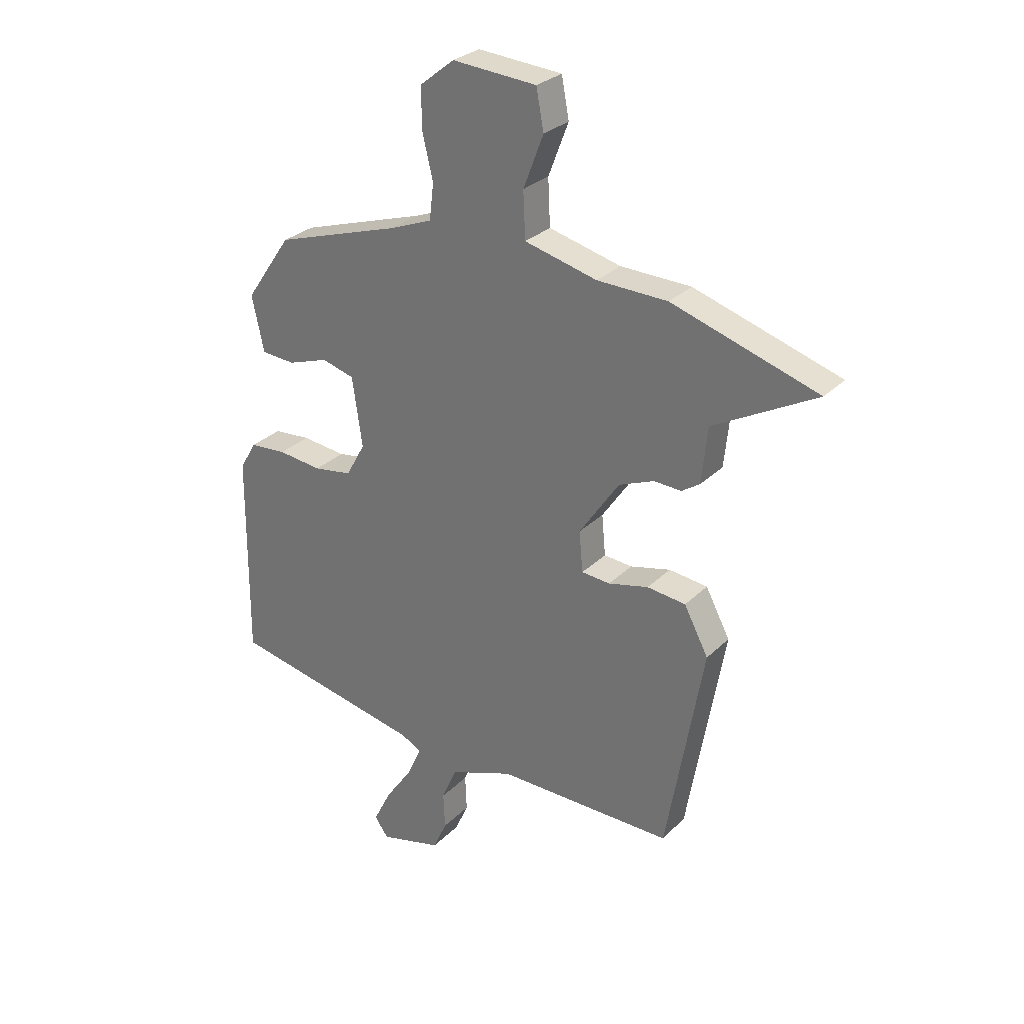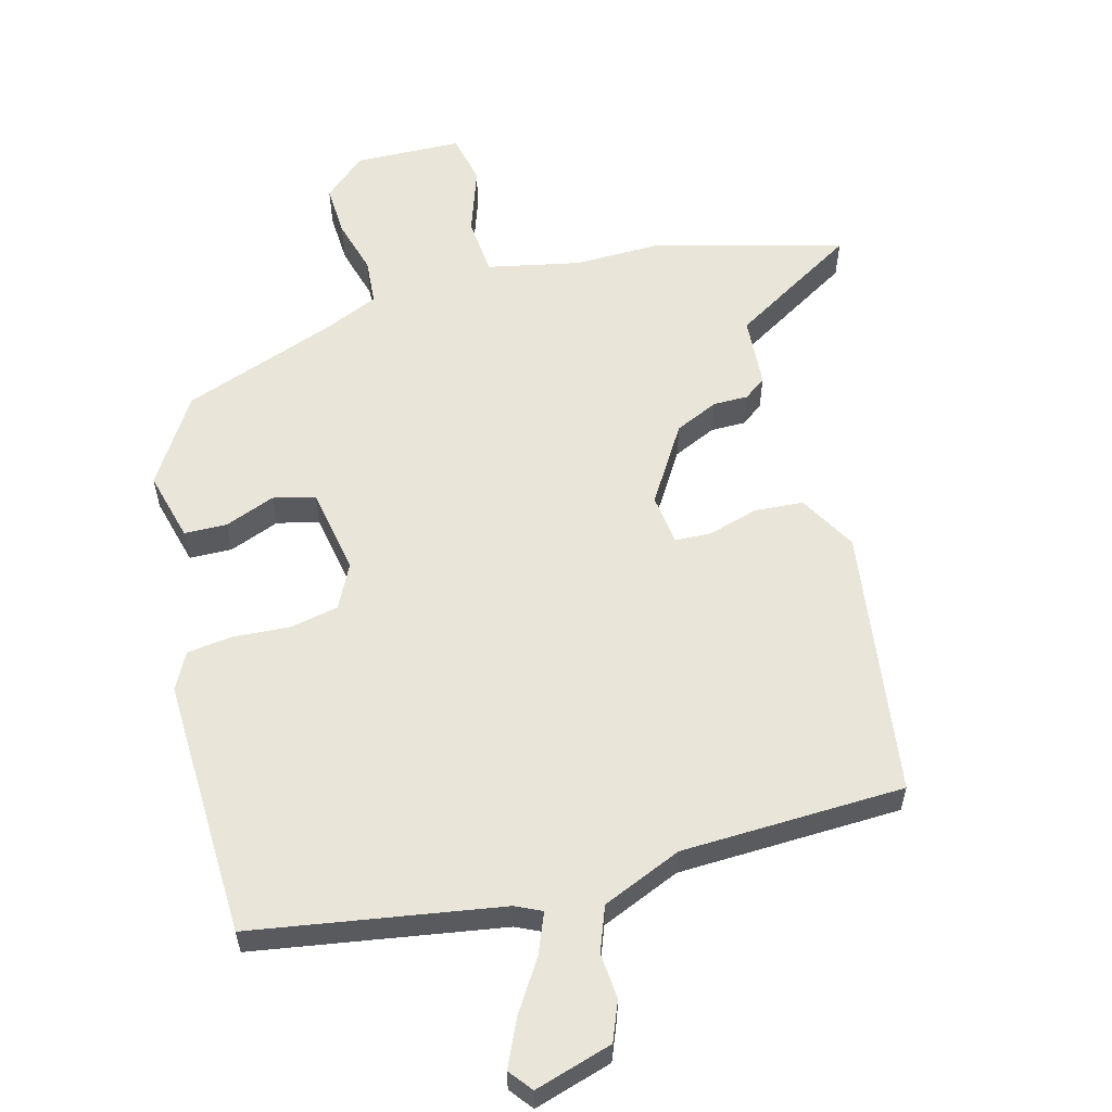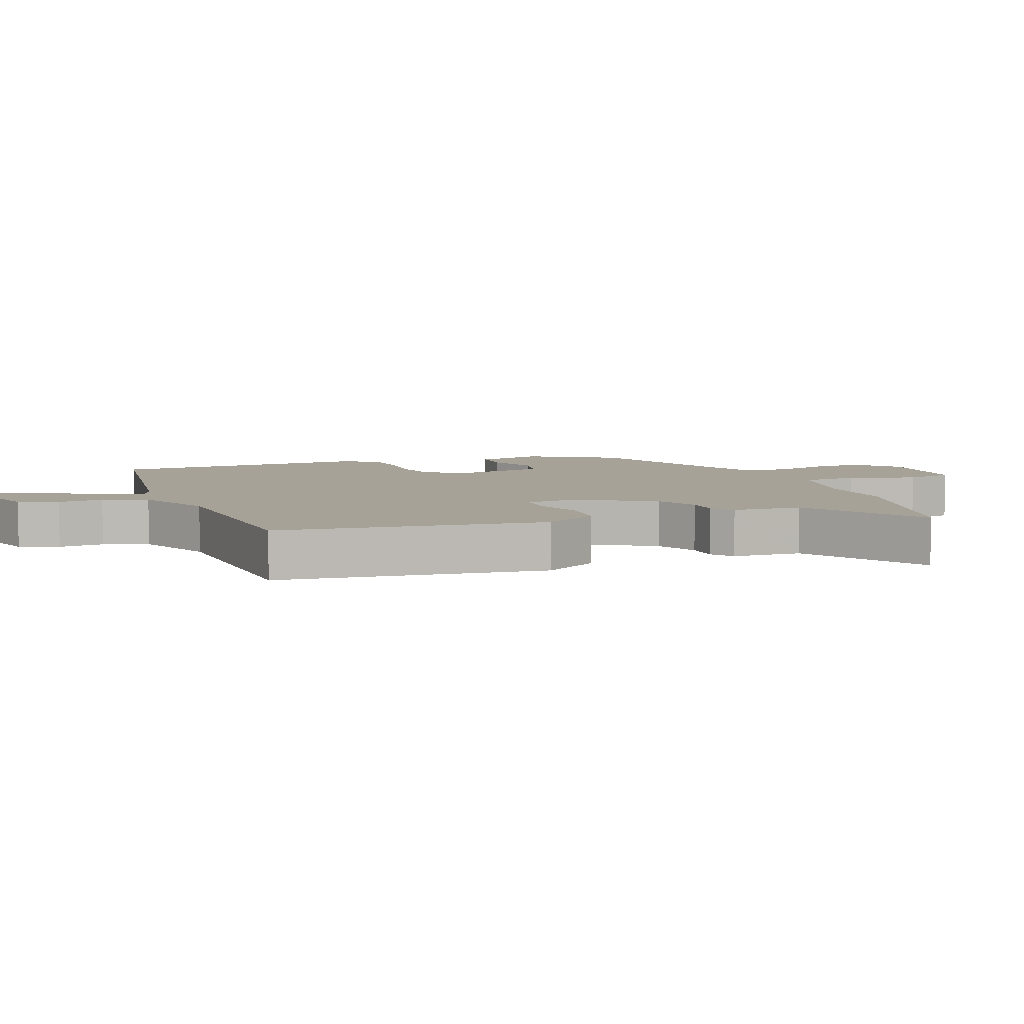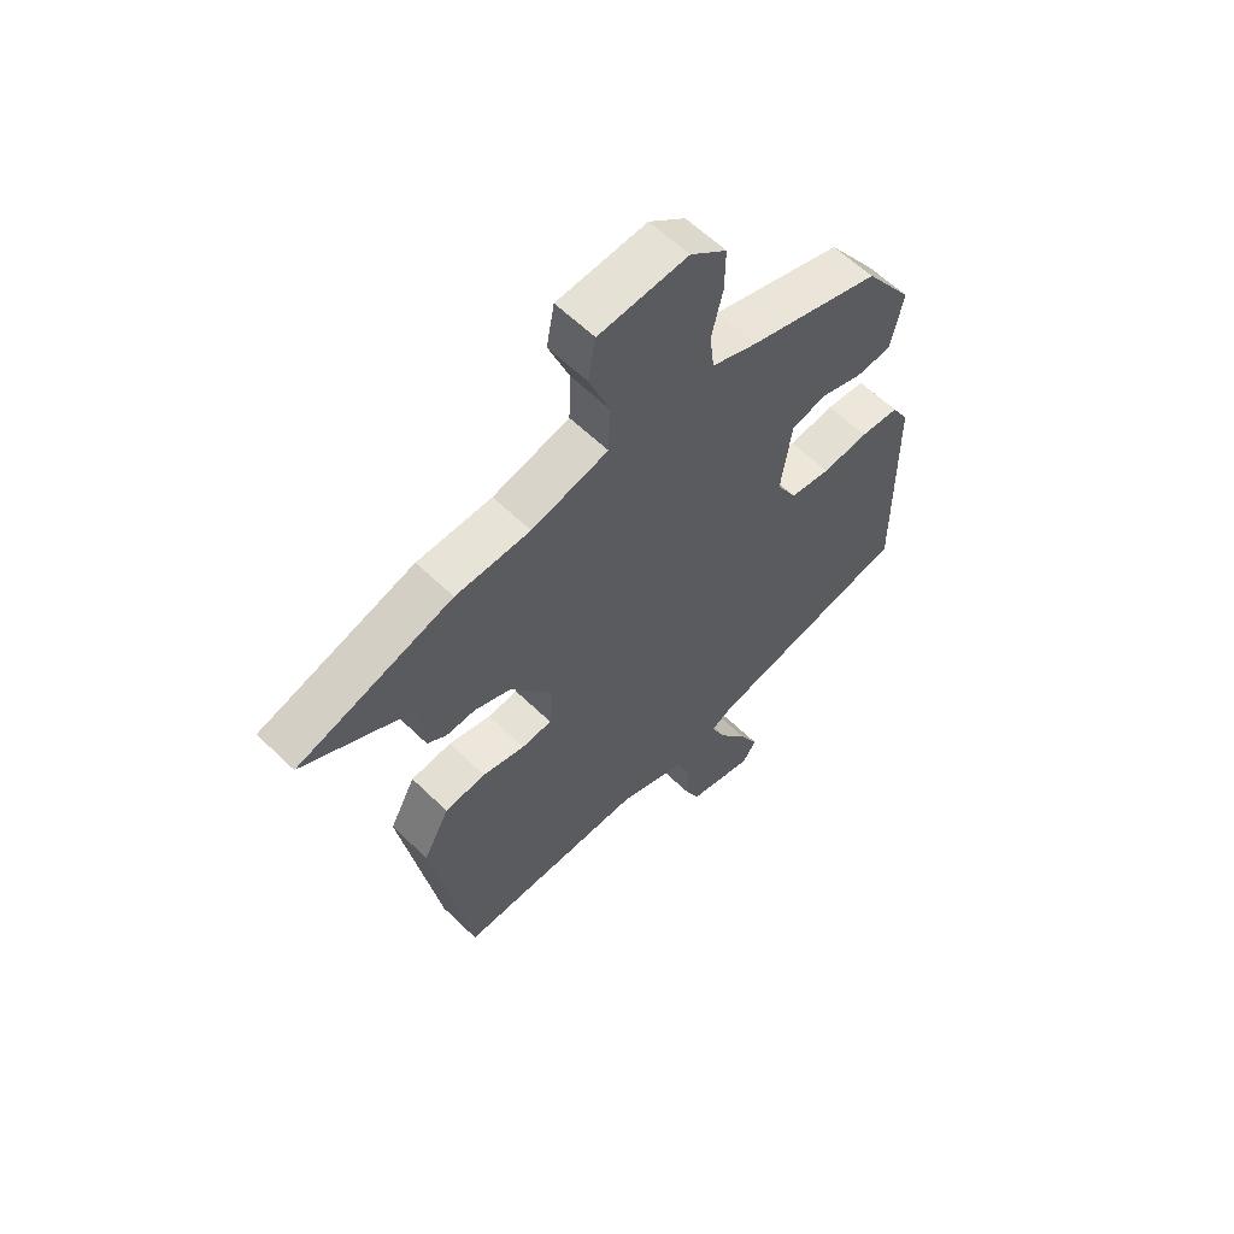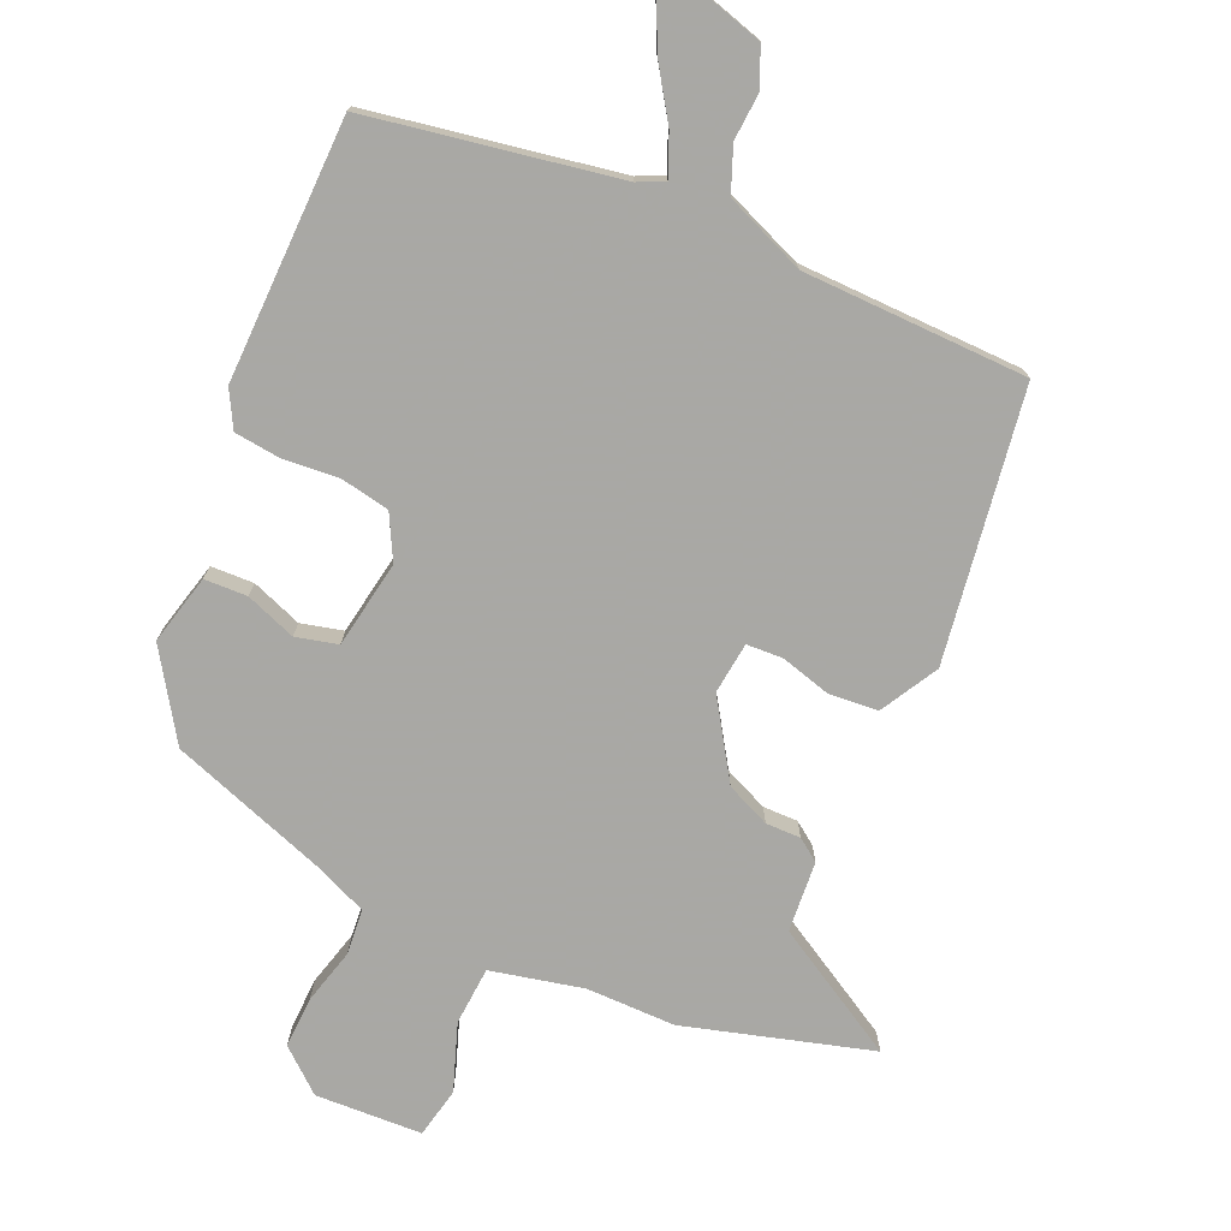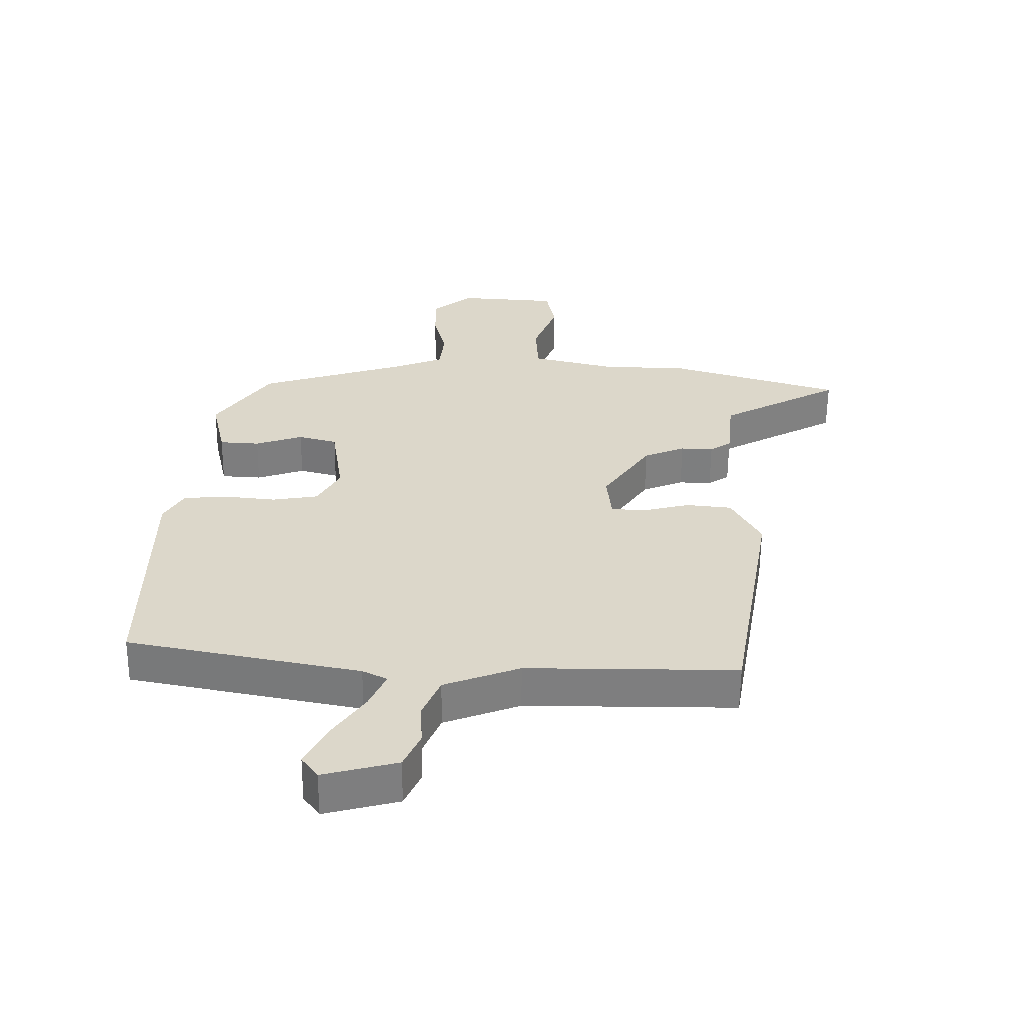
<metadata>
{"format":"obj","ext":"obj","renderer":"f3d","projection":"perspective","resolution":1024,"background":"white","views":[{"elev":28.8,"azim":-144.8,"up":"+Z"},{"elev":58.2,"azim":162.9,"up":"+Y"},{"elev":6.5,"azim":-114.1,"up":"+Y"},{"elev":60.1,"azim":-45.2,"up":"+Z"},{"elev":-75.0,"azim":154.8,"up":"+Y"},{"elev":-59.5,"azim":179.5,"up":"+Z"}]}
</metadata>
<code>
v 0.515 0.07 -0.423
v 0.146 0.07 -0.497
v 0.107 0.07 -0.517
v 0.134 0.07 -0.577
v 0.186 0.07 -0.652
v 0.22 0.07 -0.72
v 0.194 0.07 -0.756
v 0.076 0.07 -0.725
v 0.05 0.07 -0.667
v 0.053 0.07 -0.598
v 0.025 0.07 -0.532
v -0.096 0.07 -0.486
v -0.431 0.07 -0.487
v -0.501 0.07 -0.085
v -0.455 0.07 0.002
v -0.382 0.07 0.01
v -0.306 0.07 -0.009
v -0.252 0.07 -0.005
v -0.245 0.07 0.072
v -0.321 0.07 0.184
v -0.387 0.07 0.211
v -0.439 0.07 0.209
v -0.473 0.07 0.232
v -0.484 0.07 0.338
v -0.678 0.07 0.444
v -0.402 0.07 0.53
v -0.269 0.07 0.533
v -0.132 0.07 0.567
v -0.128 0.07 0.654
v -0.166 0.07 0.753
v -0.152 0.07 0.828
v 0.007 0.07 0.839
v 0.072 0.07 0.787
v 0.071 0.07 0.71
v 0.051 0.07 0.627
v 0.059 0.07 0.559
v 0.141 0.07 0.527
v 0.376 0.07 0.452
v 0.463 0.07 0.326
v 0.44 0.07 0.221
v 0.376 0.07 0.217
v 0.3 0.07 0.243
v 0.238 0.07 0.226
v 0.219 0.07 0.095
v 0.255 0.07 0.03
v 0.328 0.07 0.018
v 0.411 0.07 0.027
v 0.481 0.07 0.021
v 0.512 0.07 -0.033
v 0.515 0 -0.423
v 0.146 0 -0.497
v 0.107 0 -0.517
v 0.134 0 -0.577
v 0.186 0 -0.652
v 0.22 0 -0.72
v 0.194 0 -0.756
v 0.076 0 -0.725
v 0.05 0 -0.667
v 0.053 0 -0.598
v 0.025 0 -0.532
v -0.096 0 -0.486
v -0.431 0 -0.487
v -0.501 0 -0.085
v -0.455 0 0.002
v -0.382 0 0.01
v -0.306 0 -0.009
v -0.252 0 -0.005
v -0.245 0 0.072
v -0.321 0 0.184
v -0.387 0 0.211
v -0.439 0 0.209
v -0.473 0 0.232
v -0.484 0 0.338
v -0.678 0 0.444
v -0.402 0 0.53
v -0.269 0 0.533
v -0.132 0 0.567
v -0.128 0 0.654
v -0.166 0 0.753
v -0.152 0 0.828
v 0.007 0 0.839
v 0.072 0 0.787
v 0.071 0 0.71
v 0.051 0 0.627
v 0.059 0 0.559
v 0.141 0 0.527
v 0.376 0 0.452
v 0.463 0 0.326
v 0.44 0 0.221
v 0.376 0 0.217
v 0.3 0 0.243
v 0.238 0 0.226
v 0.219 0 0.095
v 0.255 0 0.03
v 0.328 0 0.018
v 0.411 0 0.027
v 0.481 0 0.021
v 0.512 0 -0.033
f 49 1 2
f 48 49 2
f 47 48 2
f 46 47 2
f 45 46 2 3
f 44 45 3
f 43 44 3
f 40 41 42
f 39 40 42
f 38 39 42
f 37 38 42
f 36 37 42 43
f 33 34 35
f 32 33 35
f 31 32 35
f 30 31 35
f 29 30 35
f 28 29 35 36
f 36 43 3
f 28 36 3
f 27 28 3
f 24 25 26 27
f 23 24 27
f 22 23 27
f 21 22 27
f 15 16 17
f 14 15 17
f 13 14 17
f 12 13 17
f 11 12 17 18
f 8 9 10
f 7 8 10
f 6 7 10
f 5 6 10
f 4 5 10
f 3 4 10 11
f 20 21 27
f 19 20 27
f 19 27 3 11
f 11 18 19
f 51 50 98
f 51 98 97
f 51 97 96
f 51 96 95
f 52 51 95 94
f 52 94 93
f 52 93 92
f 91 90 89
f 91 89 88
f 91 88 87
f 91 87 86
f 92 91 86 85
f 84 83 82
f 84 82 81
f 84 81 80
f 84 80 79
f 84 79 78
f 85 84 78 77
f 52 92 85
f 52 85 77
f 52 77 76
f 76 75 74 73
f 76 73 72
f 76 72 71
f 76 71 70
f 66 65 64
f 66 64 63
f 66 63 62
f 66 62 61
f 67 66 61 60
f 59 58 57
f 59 57 56
f 59 56 55
f 59 55 54
f 59 54 53
f 60 59 53 52
f 76 70 69
f 76 69 68
f 60 52 76 68
f 68 67 60
f 1 50 51 2
f 2 51 52 3
f 3 52 53 4
f 4 53 54 5
f 5 54 55 6
f 6 55 56 7
f 7 56 57 8
f 8 57 58 9
f 9 58 59 10
f 10 59 60 11
f 11 60 61 12
f 12 61 62 13
f 13 62 63 14
f 14 63 64 15
f 15 64 65 16
f 16 65 66 17
f 17 66 67 18
f 18 67 68 19
f 19 68 69 20
f 20 69 70 21
f 21 70 71 22
f 22 71 72 23
f 23 72 73 24
f 24 73 74 25
f 25 74 75 26
f 26 75 76 27
f 27 76 77 28
f 28 77 78 29
f 29 78 79 30
f 30 79 80 31
f 31 80 81 32
f 32 81 82 33
f 33 82 83 34
f 34 83 84 35
f 35 84 85 36
f 36 85 86 37
f 37 86 87 38
f 38 87 88 39
f 39 88 89 40
f 40 89 90 41
f 41 90 91 42
f 42 91 92 43
f 43 92 93 44
f 44 93 94 45
f 45 94 95 46
f 46 95 96 47
f 47 96 97 48
f 48 97 98 49
f 49 98 50 1

</code>
